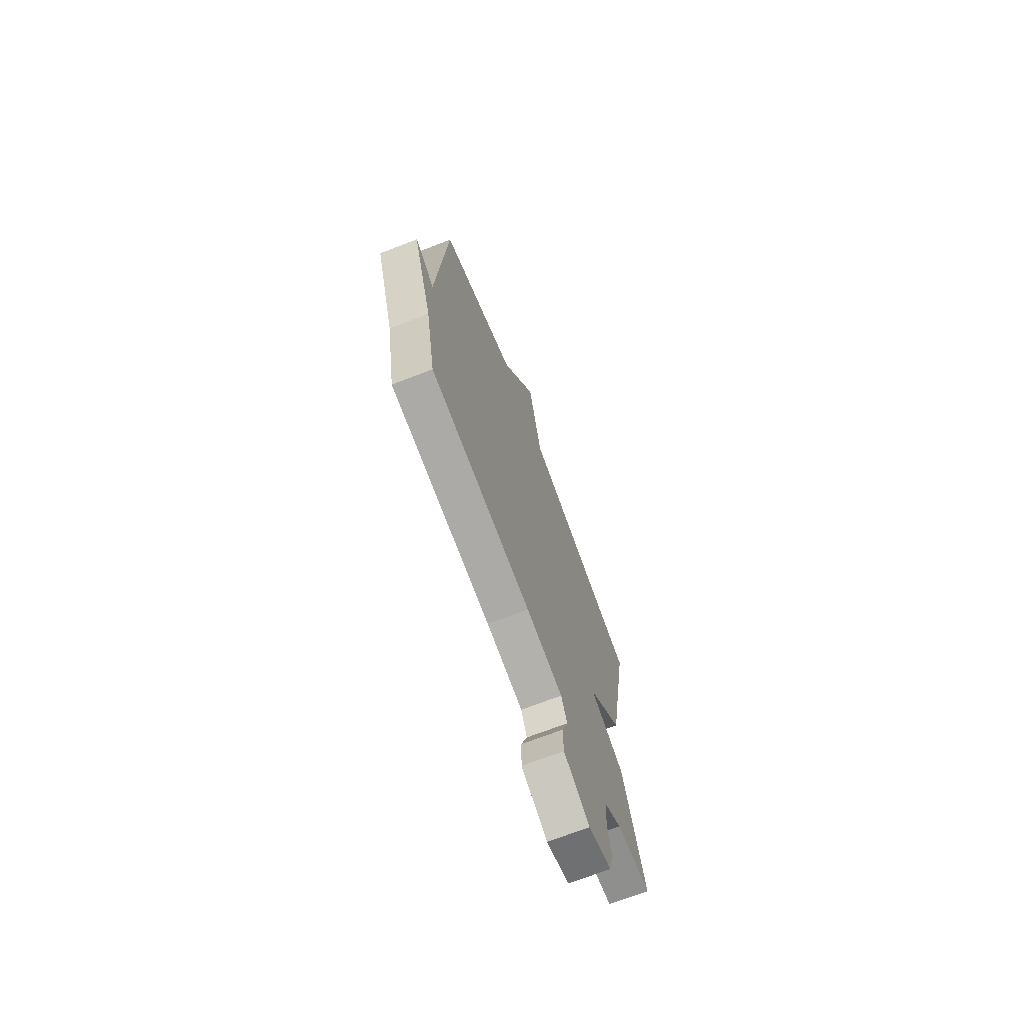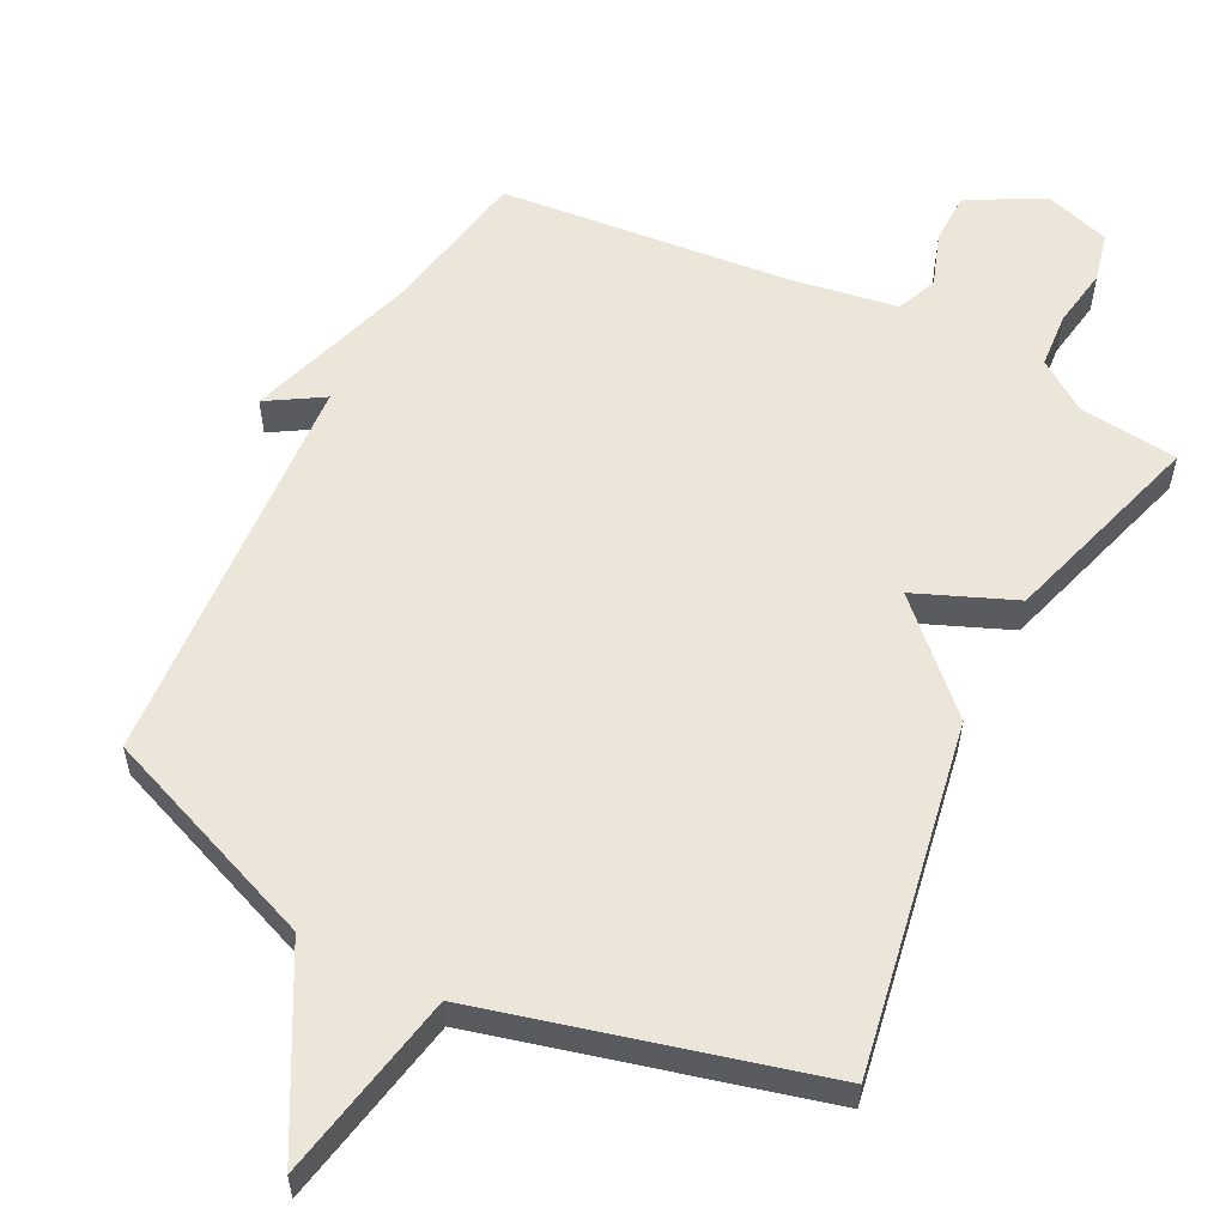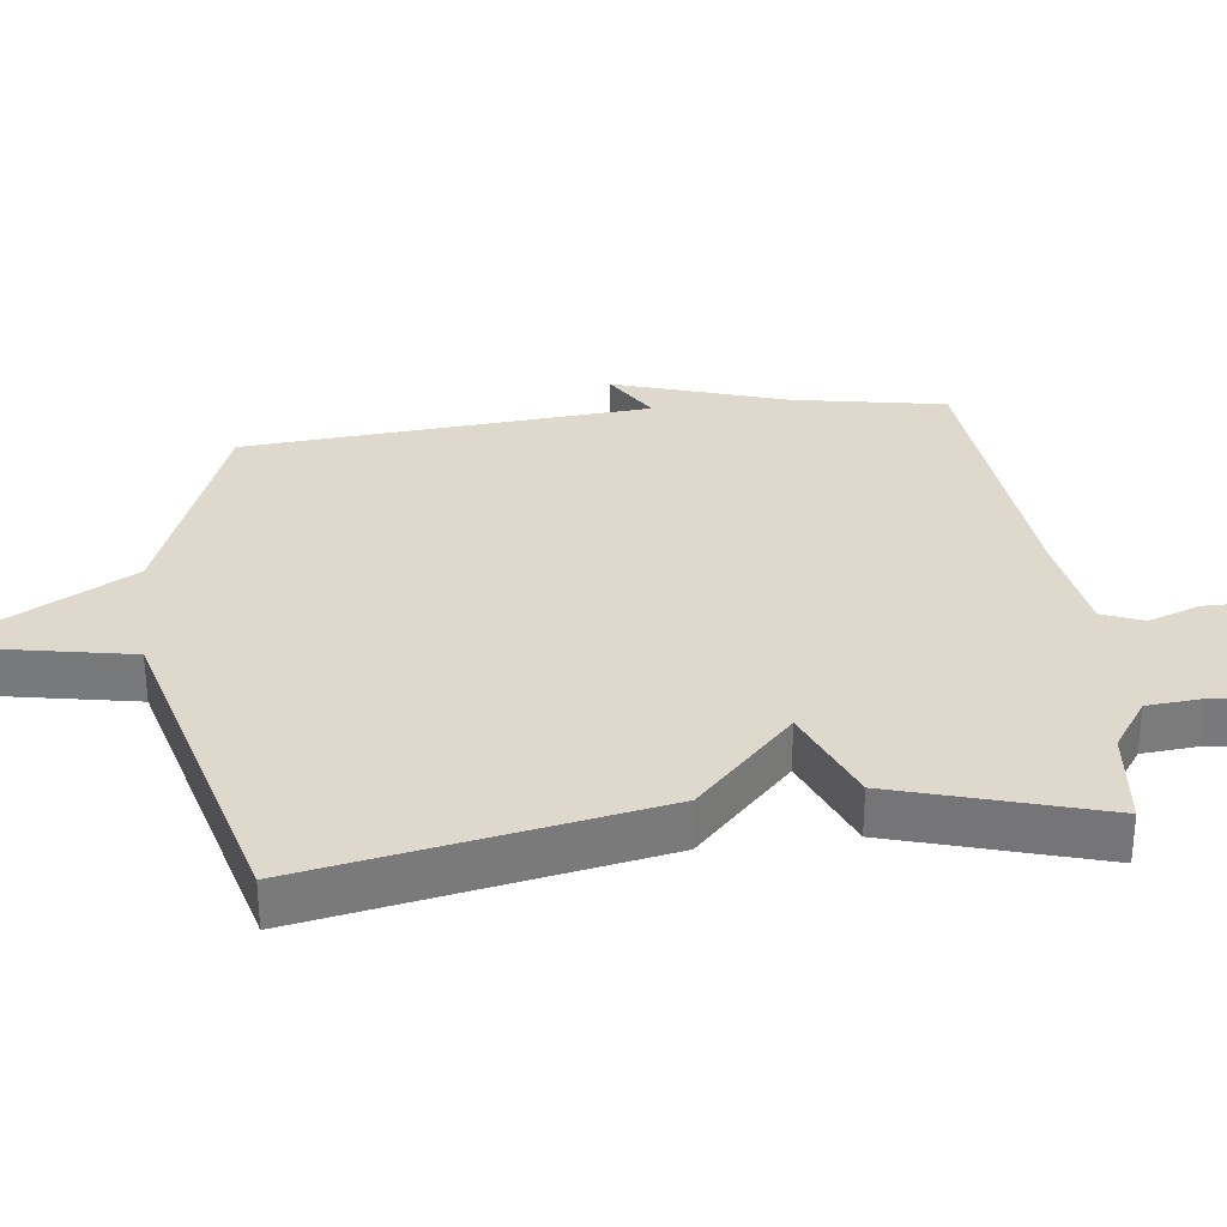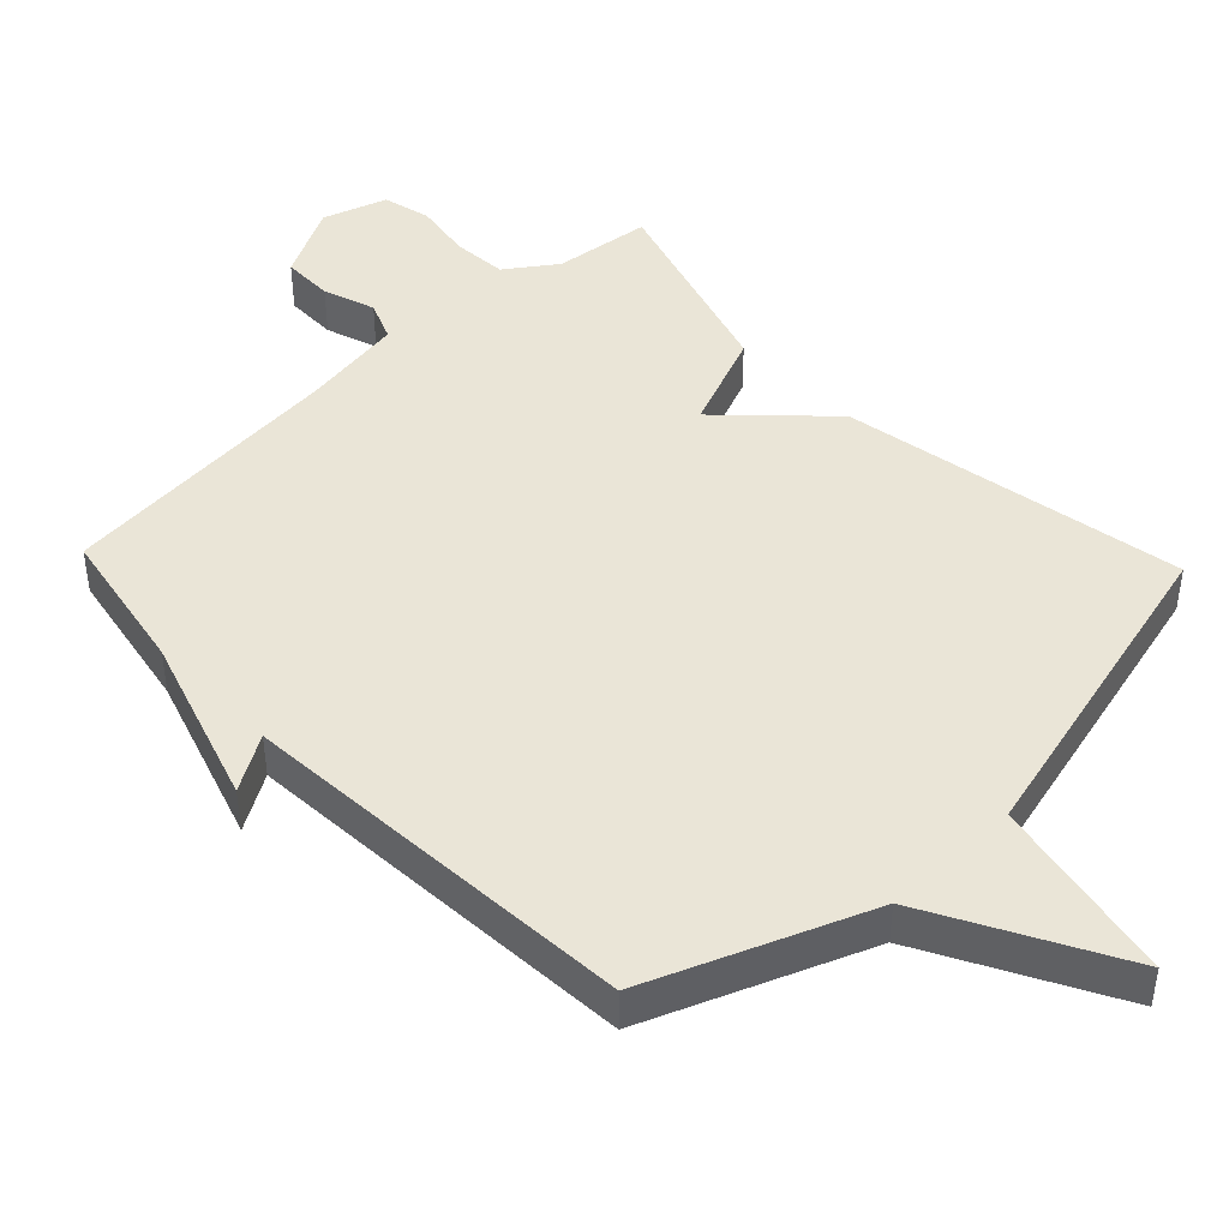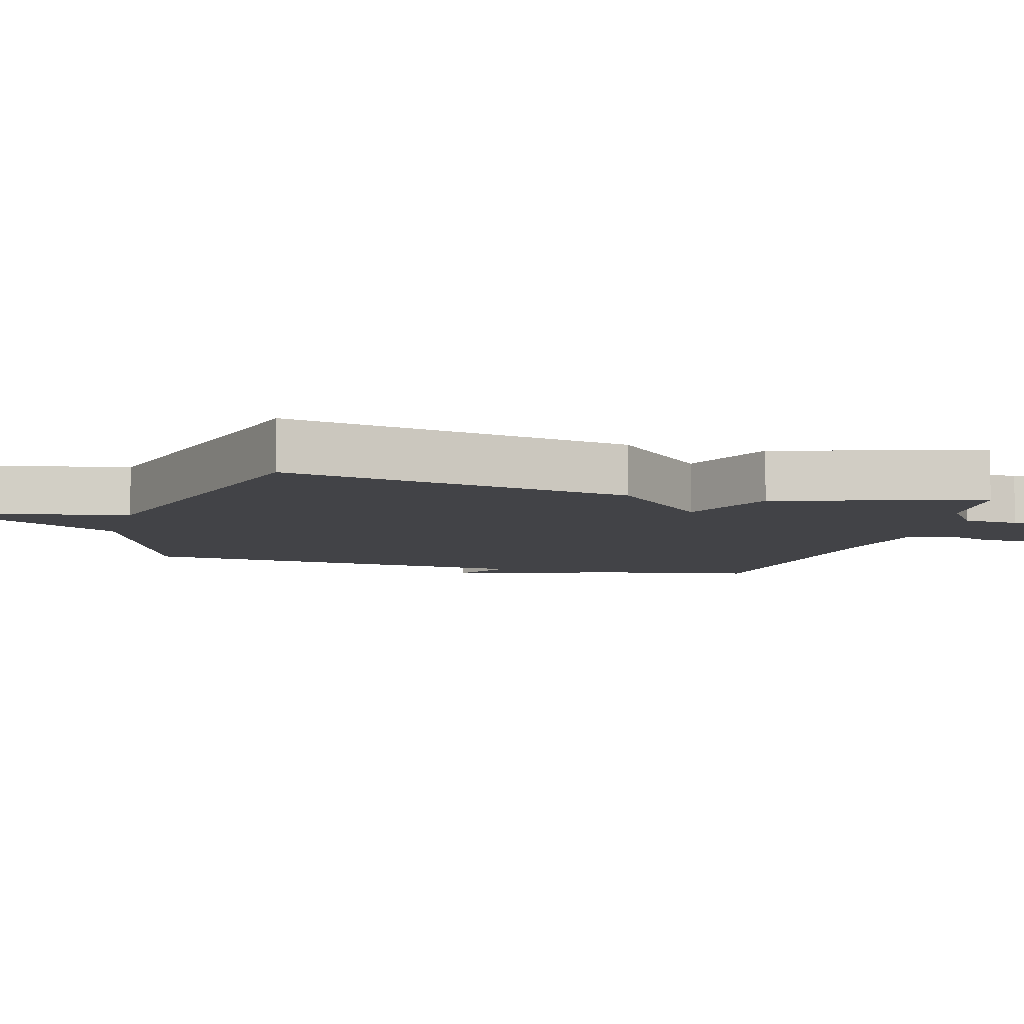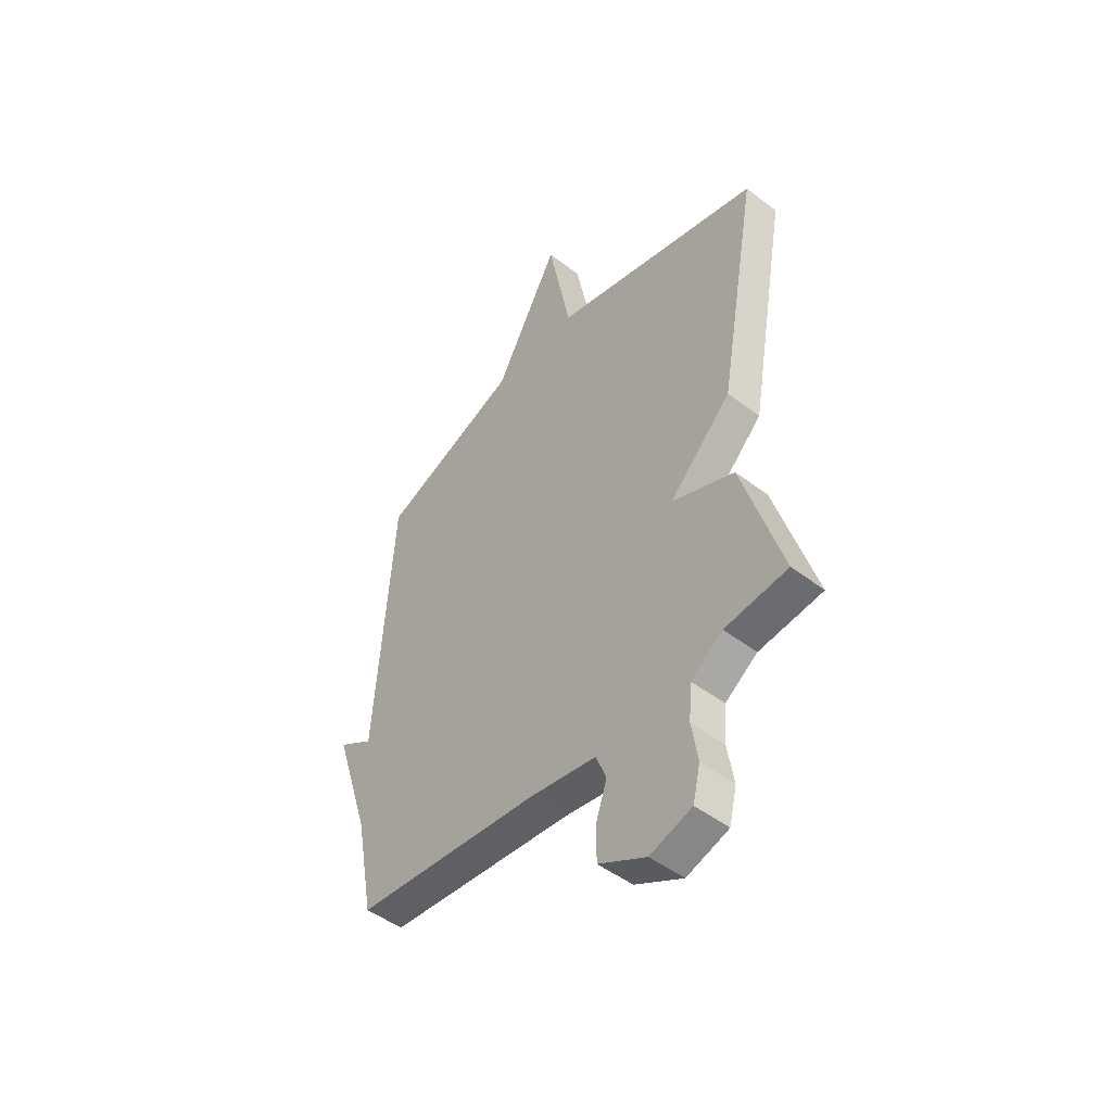
<metadata>
{"format":"obj","ext":"obj","renderer":"f3d","projection":"perspective","resolution":1024,"background":"white","views":[{"elev":-70.9,"azim":-68.9,"up":"+Z"},{"elev":57.0,"azim":26.9,"up":"+Y"},{"elev":31.9,"azim":82.8,"up":"+Y"},{"elev":44.1,"azim":-43.6,"up":"+Y"},{"elev":-7.4,"azim":74.5,"up":"+Y"},{"elev":-48.5,"azim":49.6,"up":"+Z"}]}
</metadata>
<code>
v 0.5 0.07 -0.5
v 0.357 0.07 -0.516
v 0.284 0.07 -0.567
v 0.278 0.07 -0.647
v 0.292 0.07 -0.734
v 0.275 0.07 -0.805
v 0.18 0.07 -0.835
v 0.072 0.07 -0.777
v 0.071 0.07 -0.701
v 0.097 0.07 -0.625
v 0.073 0.07 -0.566
v -0.079 0.07 -0.541
v -0.5 0.07 -0.5
v -0.54 0.07 -0.284
v -0.62 0.07 -0.035
v -0.54 0.07 -0.084
v -0.5 0.07 0.5
v -0.182 0.07 0.625
v -0.035 0.07 0.897
v 0.018 0.07 0.625
v 0.5 0.07 0.5
v 0.41 0.07 -0.003
v 0.267 0.07 -0.144
v 0.41 0.07 -0.203
v 0.5 0 -0.5
v 0.357 0 -0.516
v 0.284 0 -0.567
v 0.278 0 -0.647
v 0.292 0 -0.734
v 0.275 0 -0.805
v 0.18 0 -0.835
v 0.072 0 -0.777
v 0.071 0 -0.701
v 0.097 0 -0.625
v 0.073 0 -0.566
v -0.079 0 -0.541
v -0.5 0 -0.5
v -0.54 0 -0.284
v -0.62 0 -0.035
v -0.54 0 -0.084
v -0.5 0 0.5
v -0.182 0 0.625
v -0.035 0 0.897
v 0.018 0 0.625
v 0.5 0 0.5
v 0.41 0 -0.003
v 0.267 0 -0.144
v 0.41 0 -0.203
f 23 24 1 2
f 20 21 22 23
f 20 23 2 3
f 18 19 20
f 20 3 4
f 18 20 4
f 17 18 4
f 16 17 4
f 14 15 16 4
f 12 13 14
f 11 12 14
f 11 14 4
f 4 5 6
f 11 4 6
f 10 11 6
f 8 9 10
f 7 8 10
f 6 7 10
f 26 25 48 47
f 47 46 45 44
f 27 26 47 44
f 44 43 42
f 28 27 44
f 28 44 42
f 28 42 41
f 28 41 40
f 28 40 39 38
f 38 37 36
f 38 36 35
f 28 38 35
f 30 29 28
f 30 28 35
f 30 35 34
f 34 33 32
f 34 32 31
f 34 31 30
f 1 25 26 2
f 2 26 27 3
f 3 27 28 4
f 4 28 29 5
f 5 29 30 6
f 6 30 31 7
f 7 31 32 8
f 8 32 33 9
f 9 33 34 10
f 10 34 35 11
f 11 35 36 12
f 12 36 37 13
f 13 37 38 14
f 14 38 39 15
f 15 39 40 16
f 16 40 41 17
f 17 41 42 18
f 18 42 43 19
f 19 43 44 20
f 20 44 45 21
f 21 45 46 22
f 22 46 47 23
f 23 47 48 24
f 24 48 25 1

</code>
